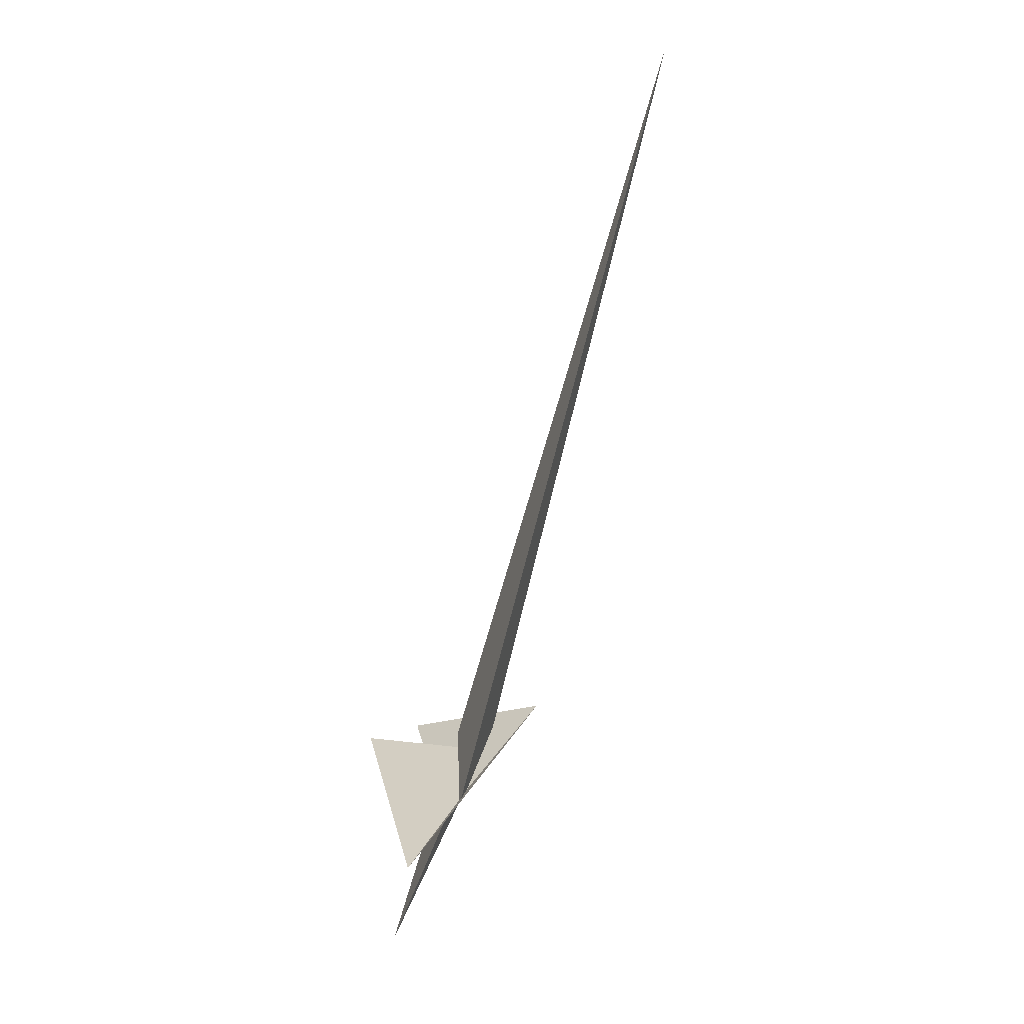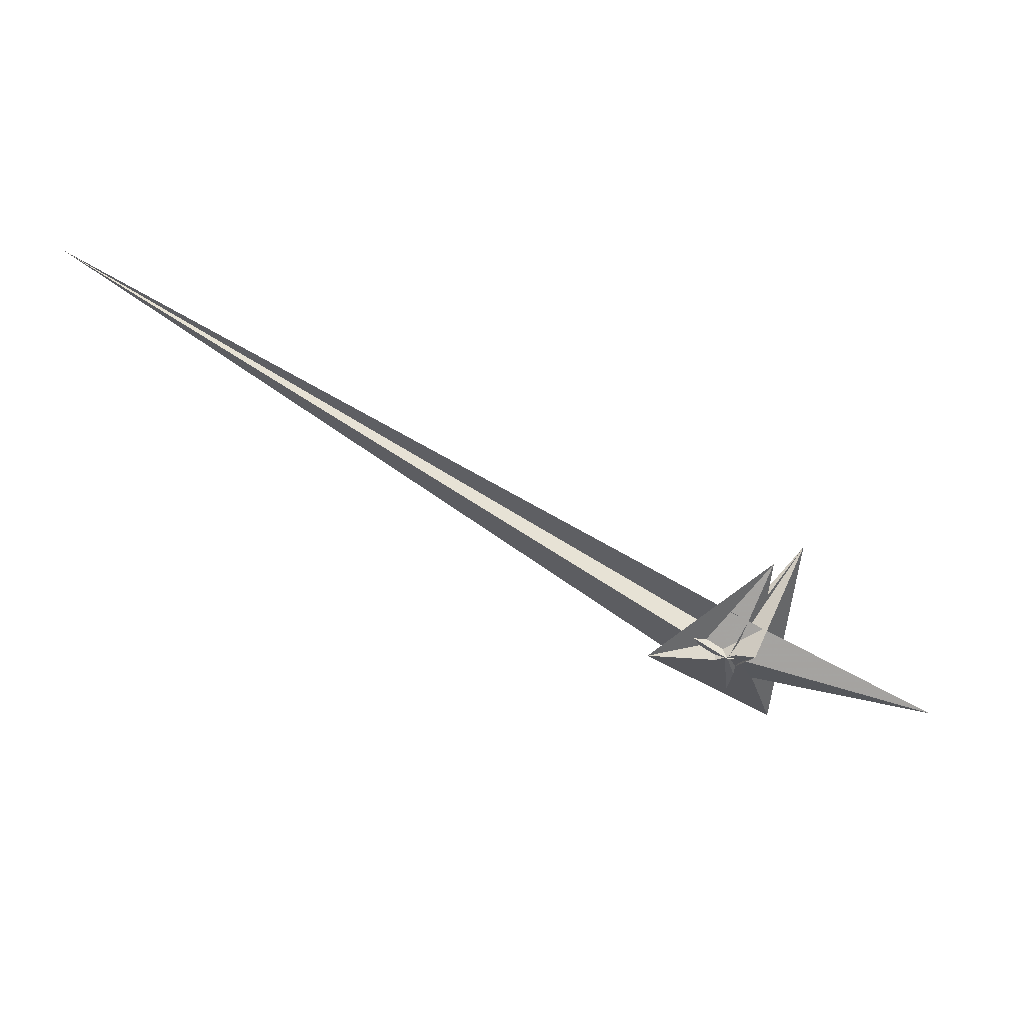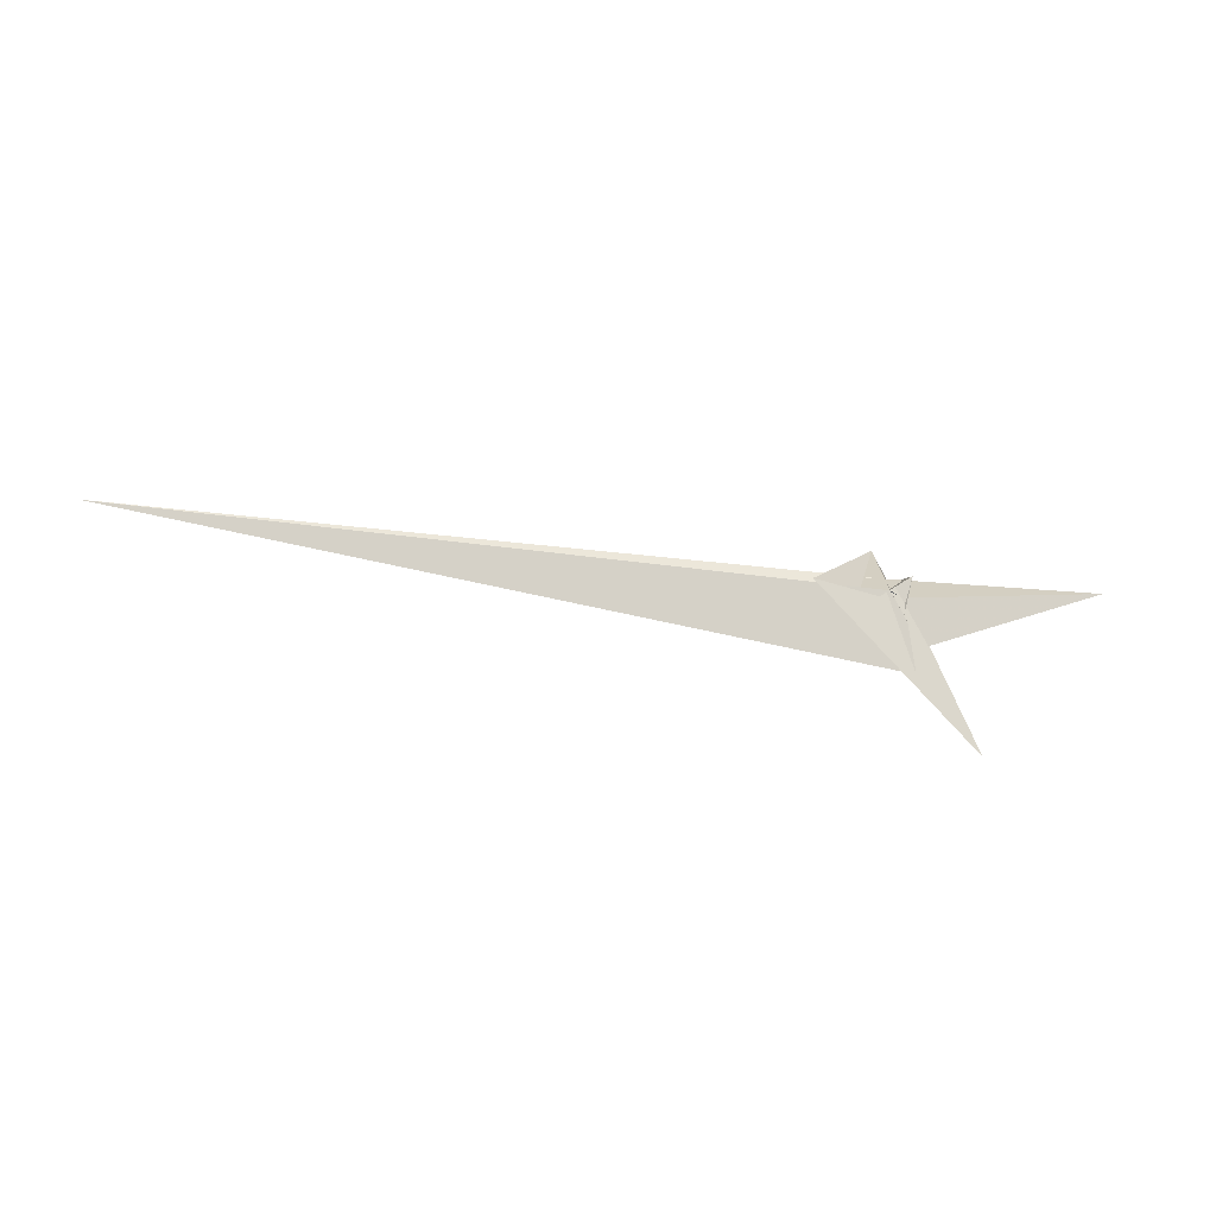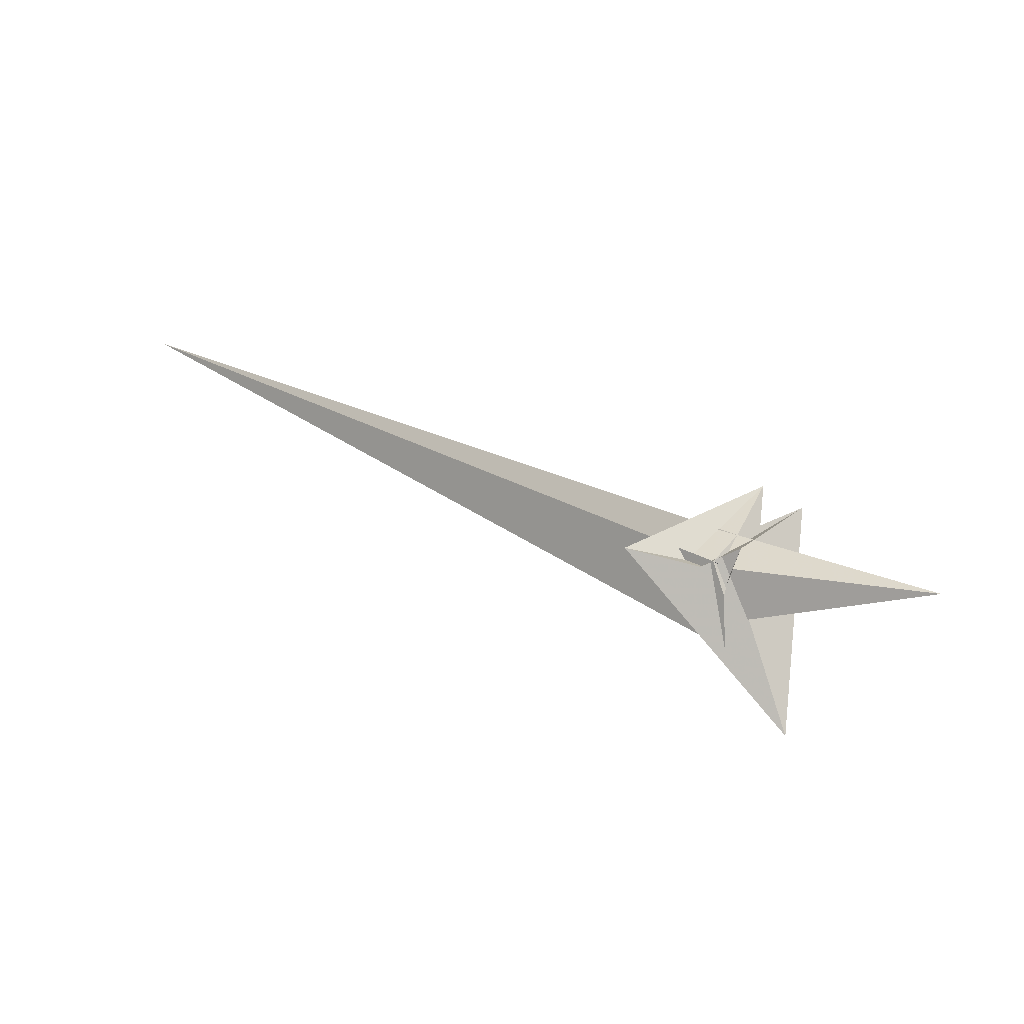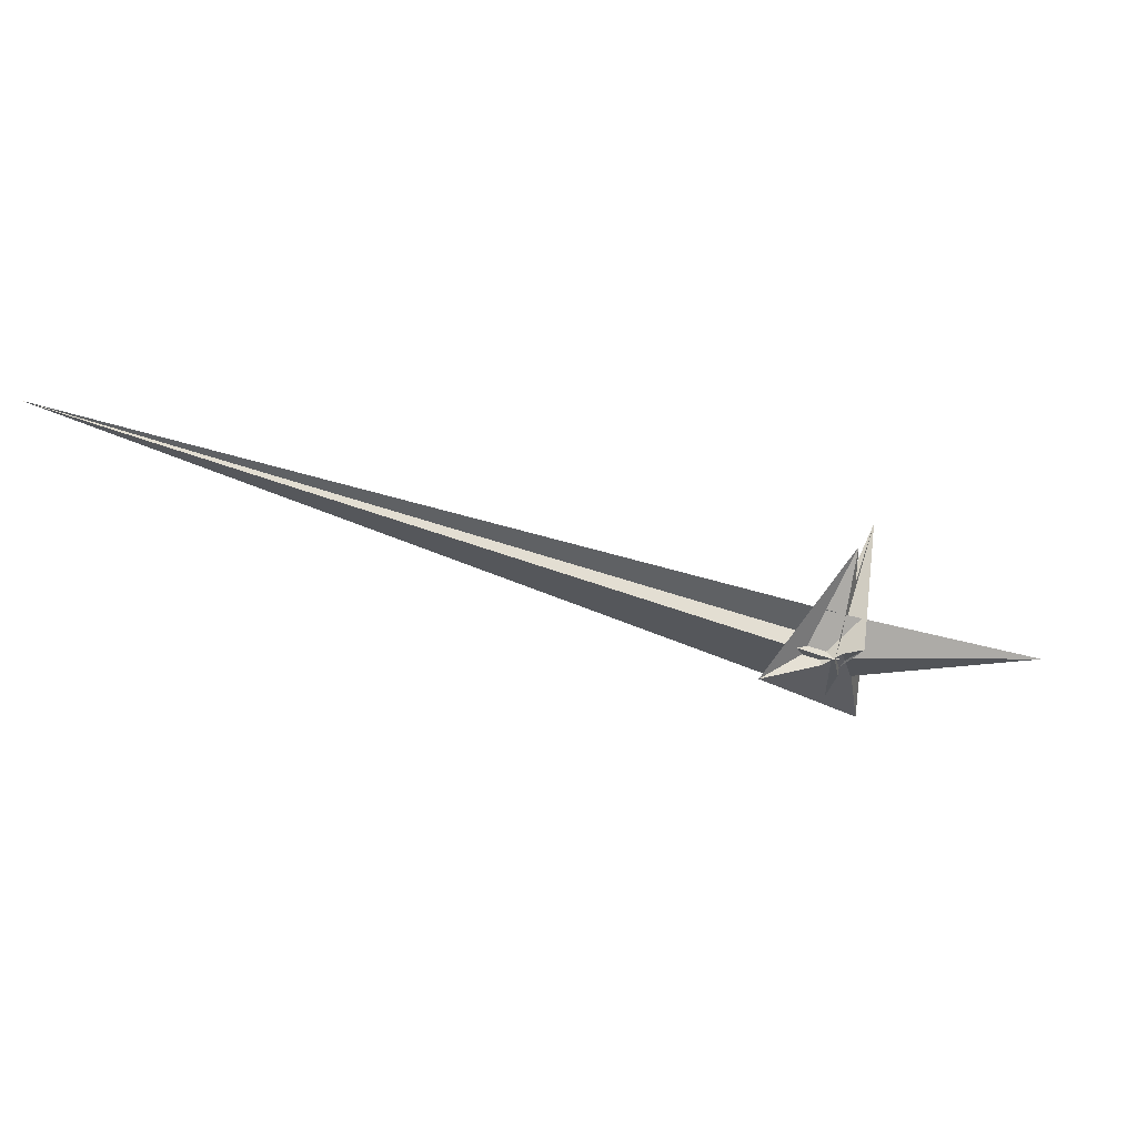
<metadata>
{"format":"obj","ext":"obj","renderer":"f3d","projection":"perspective","resolution":1024,"background":"white","views":[{"elev":-66.6,"azim":-105.7,"up":"+Y"},{"elev":48.8,"azim":21.5,"up":"+Y"},{"elev":61.1,"azim":-16.9,"up":"+Z"},{"elev":-10.8,"azim":33.2,"up":"+Y"},{"elev":46.9,"azim":0.9,"up":"+Y"}]}
</metadata>
<code>
v 13.56 33.31 -16.87
v 22.85 82.19 -52.13
v 40.99 -141.4 -45.79
v 10.68 -15 1.878
v 15.74 -0.808 -14.42
v 8.493 -1.694 4.323
v 40.81 67.32 -94.53
v 10.36 -23.3 4.643
v 23.01 37.73 -42.07
v 4.577 6.796 12.33
v 6.969 4.642 6.724
v 18.09 1.766 2.839
v 14.1 0.9967 4.504
v -13.62 6.795 8.658
v -23 10.77 8.72
v -14.03 5.522 9.624
v 194.6 -32.41 -25.43
v 18.51 -0.01393 3.904
v -2.734 8.564 4.33
v -10.25 3.86 9.637
v -63.88 20.22 46.17
v -6.717 2.58 14.69
v 7.163 -62.48 -9.042
v 3.371 -66.85 -8.422
v 2.878 -47.31 -3.017
v 13.46 1.365 4.905
v 11.15 10.8 8.483
v -2.532 5.872 -9.253
v 2.034 4.898 -13.83
v 6.251 2.016 -8.686
v -15.47 7.306 9.942
v -8.343 4.266 9.992
v 5.281 -43.93 -10.32
v -1.098 -35.78 -1.813
v -1.228 -38.28 -1.011
v -1.165 -27.16 -3.728
v -7.825 9.743 -1.512
v 6.396 20.4 -15.34
v 1.944 3.005 -13.67
v -0.6172 17.97 -14.63
v -649 301.8 12.31
v 1.716 3.144 -13.48
v 29.56 16.27 8.558
v -18.39 -1.581 7.088
f 1 2 9 7 3 4 8 10 11 6 5
f 1 2 15 14 16 20 19 13 12 18 17
f 3 4 12 13 26 27 22 21 25 24 23
f 5 6 31 32 22 21 15 14 28 30 29
f 3 7 37 28 14 16 35 34 36 33 23
f 1 5 29 38 40 39 41 24 23 33 17
f 4 8 35 34 42 30 29 38 43 18 12
f 2 9 40 39 42 34 36 44 25 21 15
f 10 11 26 13 19 37 28 30 42 39 41
f 8 10 41 24 25 44 31 32 20 16 35
f 6 11 26 27 43 18 17 33 36 44 31
f 7 9 40 38 43 27 22 32 20 19 37

</code>
